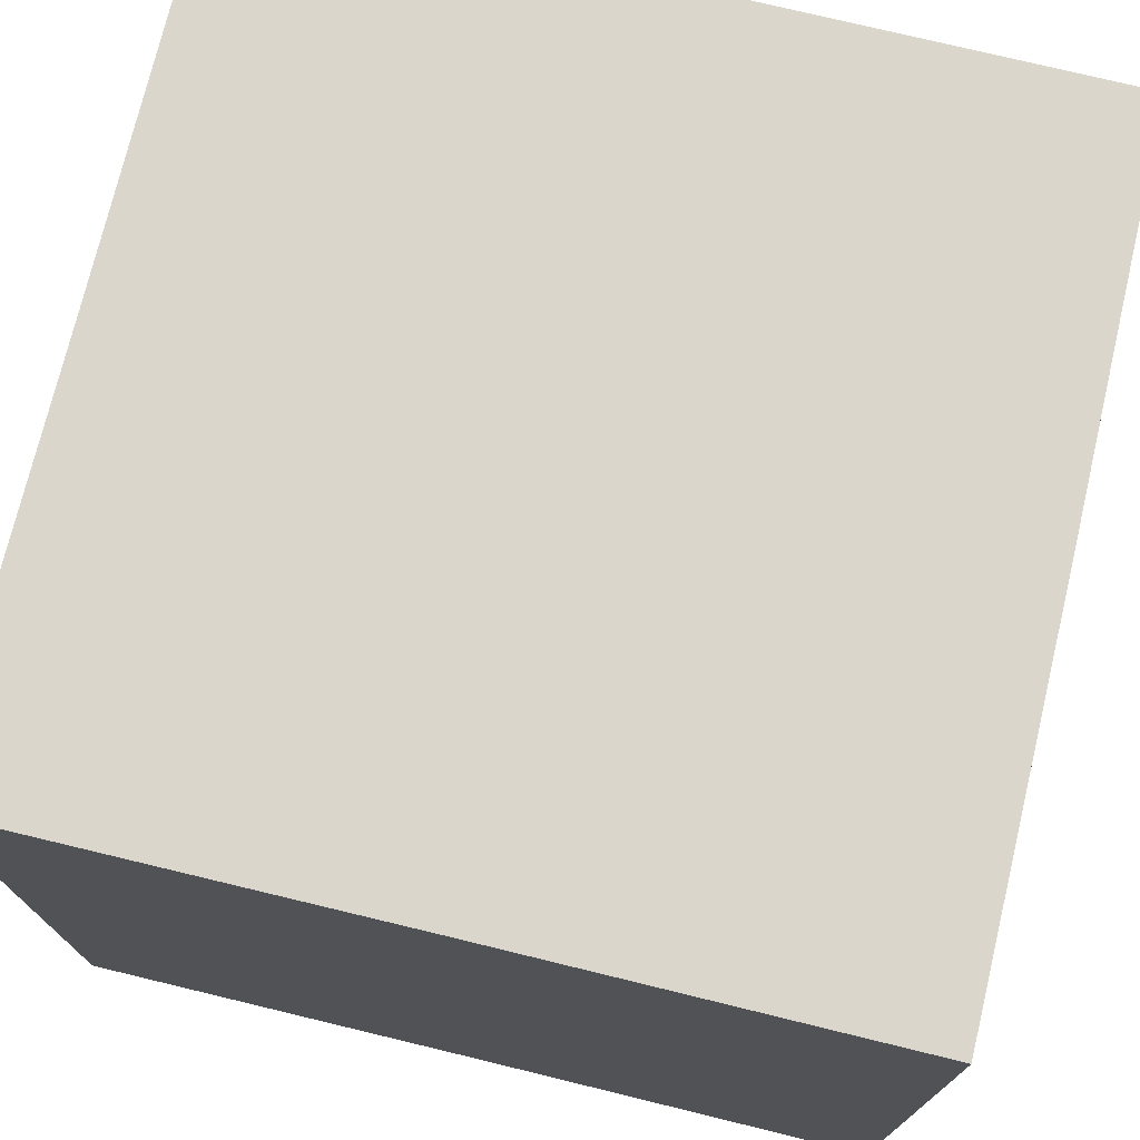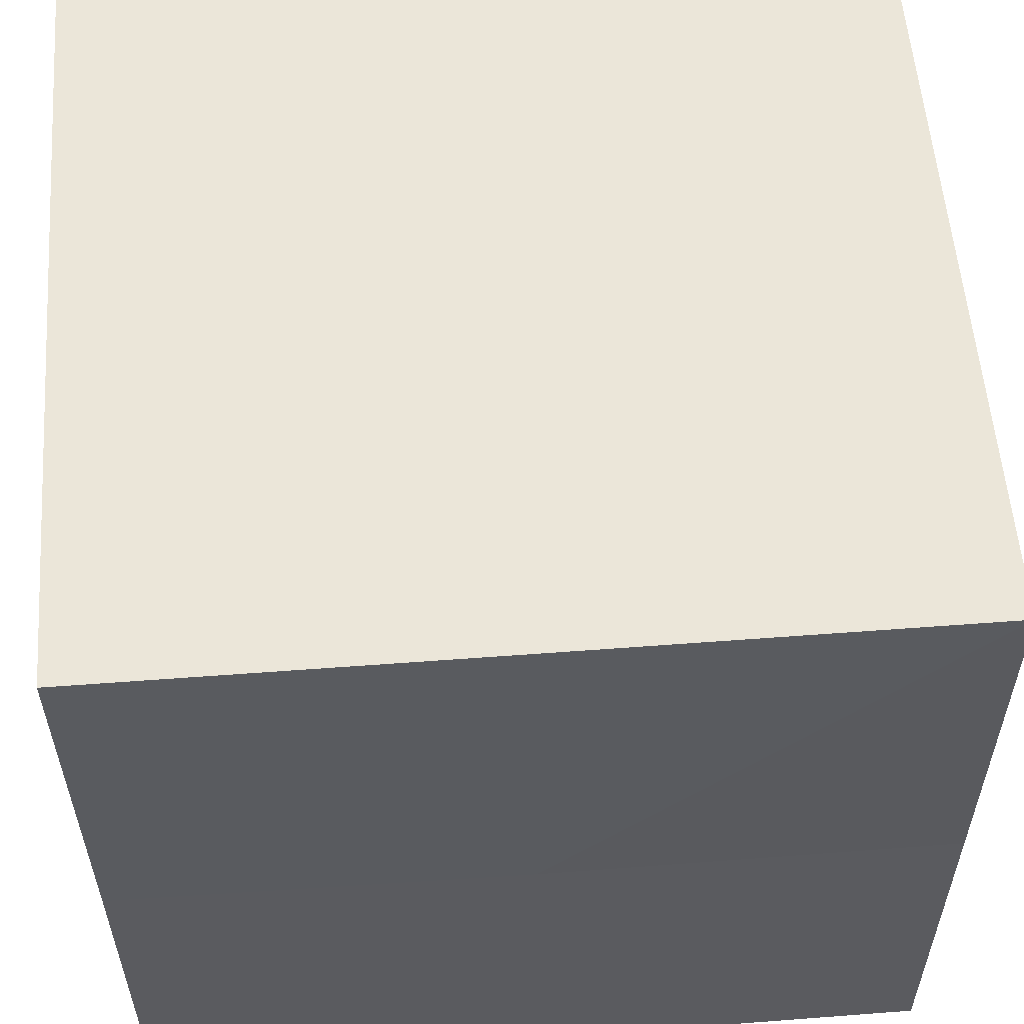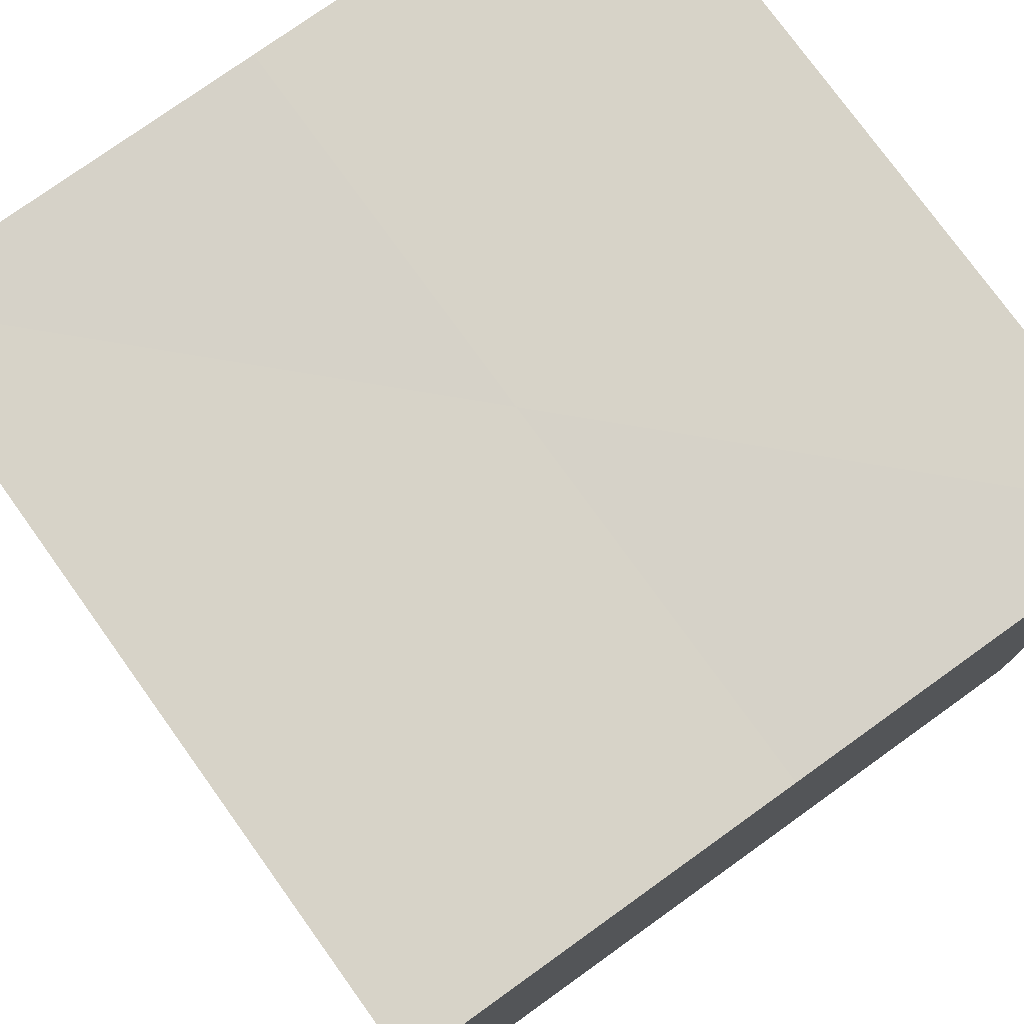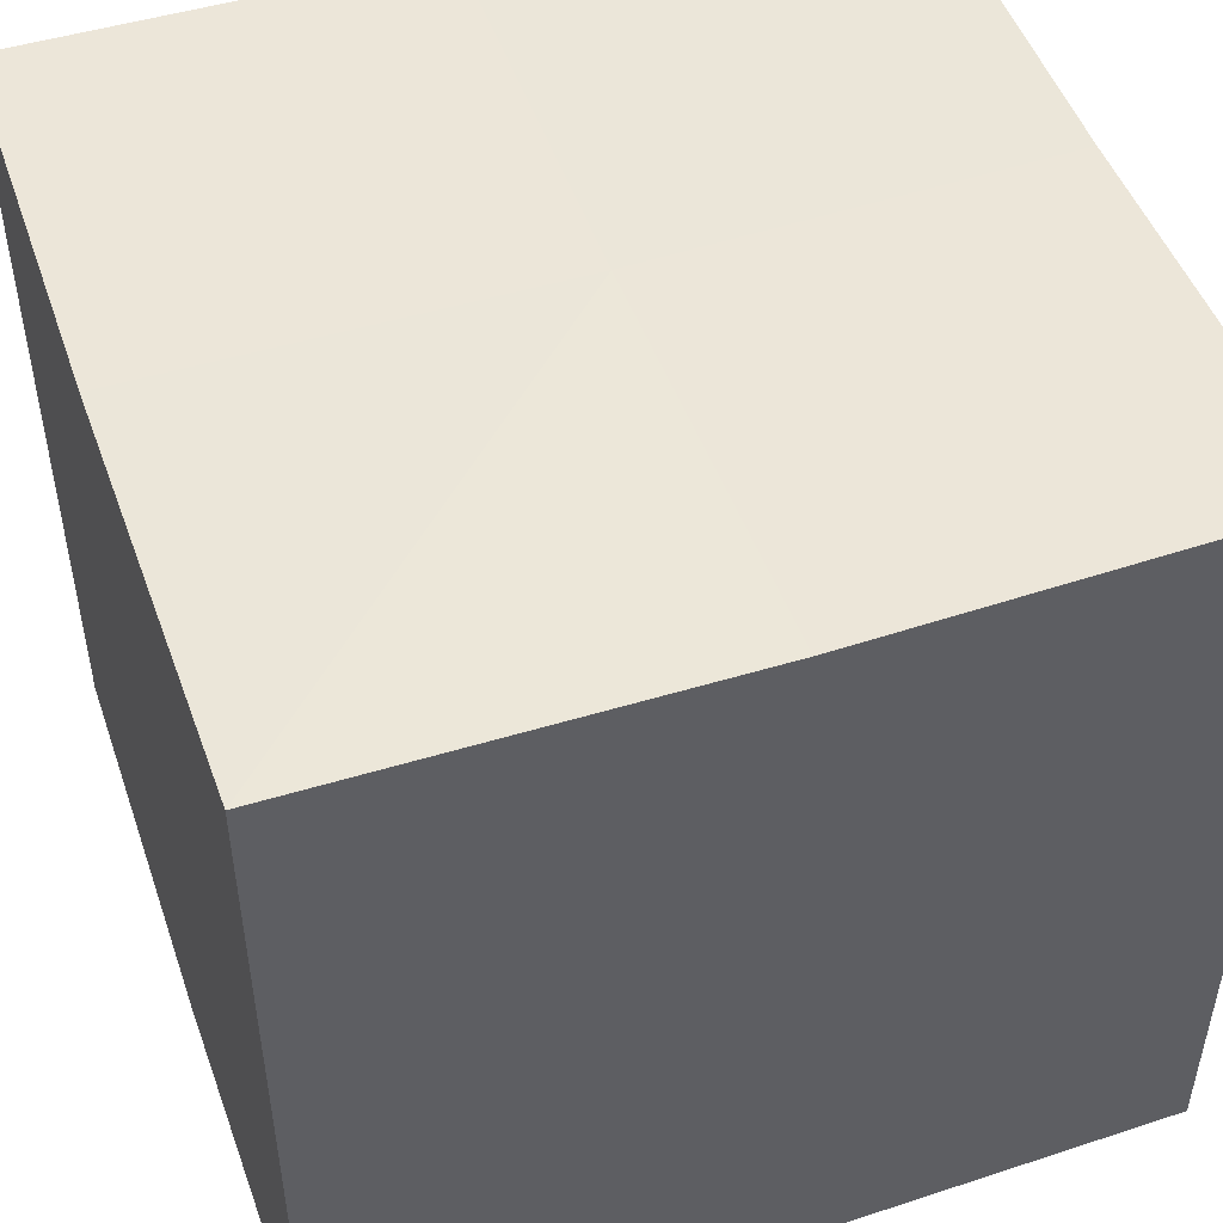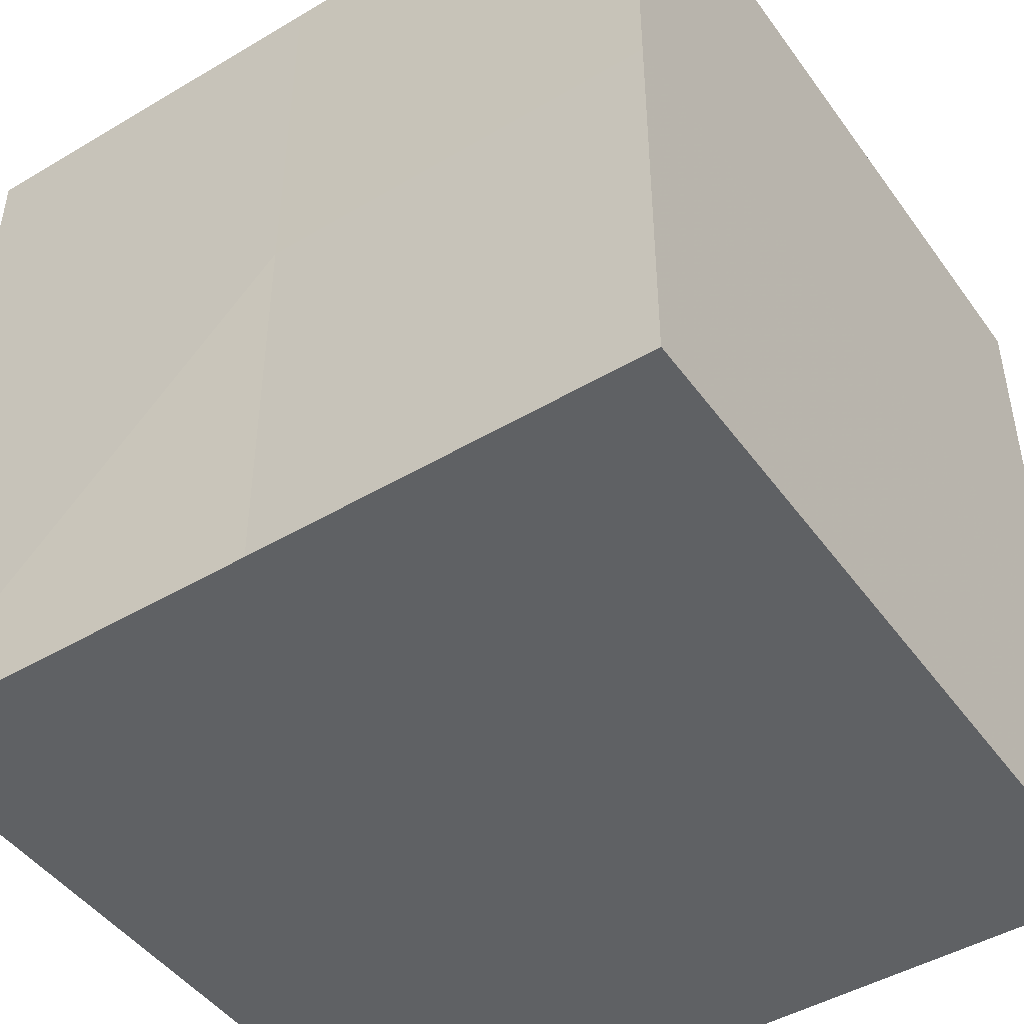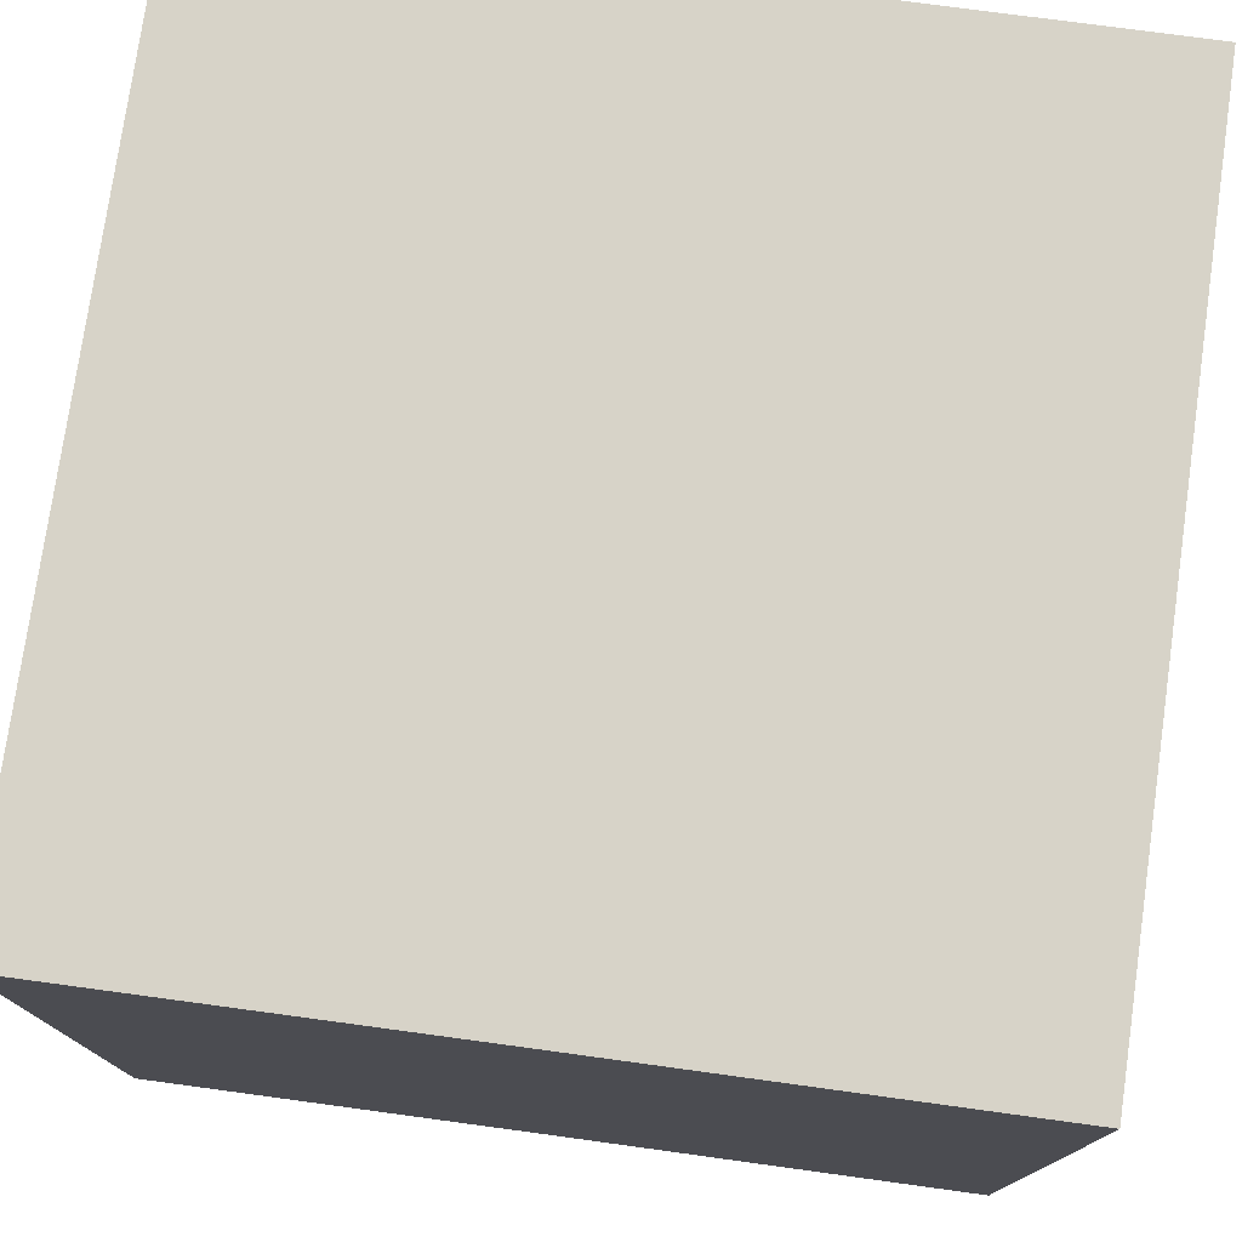
<metadata>
{"format":"obj","ext":"obj","renderer":"f3d","projection":"perspective","resolution":1024,"background":"white","views":[{"elev":74.0,"azim":-76.5,"up":"+Z"},{"elev":56.5,"azim":-4.4,"up":"+Y"},{"elev":77.2,"azim":144.5,"up":"+Z"},{"elev":49.3,"azim":160.7,"up":"+Z"},{"elev":-46.5,"azim":-145.8,"up":"+Y"},{"elev":76.6,"azim":7.7,"up":"+Y"}]}
</metadata>
<code>
o 3622
v 2229 1870 9.007
v 2229 1870 9.007
v 2229 1870 9.027
v 2229 1870 9.007
v 2229 1870 9.027
v 2229 1870 9.007
v 2229 1870 9.027
v 2229 1870 9.007
v 2229 1870 9.027
v 2229 1870 9.007
v 2229 1870 9.007
v 2229 1870 9.007
v 2229 1870 9.007
v 2229 1870 9.007
v 2229 1870 9.007
v 2229 1870 9.007
v 2229 1870 9.007
v 2229 1870 9.027
v 2229 1870 9.027
v 2229 1870 9.027
v 2229 1870 9.027
v 2229 1870 9.027
v 2229 1870 9.007
v 2229 1870 9.027
v 2229 1870 9.007
v 2229 1870 9.007
v 2229 1870 9.007
v 2229 1870 9.007
v 2229 1870 9.027
v 2229 1870 9.007
v 2229 1870 9.007
v 2229 1870 9.007
v 2229 1870 9.027
v 2229 1870 9.007
v 2229 1870 9.007
v 2229 1870 9.027
v 2229 1870 9.007
v 2229 1870 9.027
v 2229 1870 9.007
v 2229 1870 9.027
v 2229 1870 9.027
v 2229 1870 9.027
v 2229 1870 9.027
v 2229 1870 9.027
v 2229 1870 9.027
v 2229 1870 9.027
v 2229 1870 9.027
v 2229 1870 9.027
v 2229 1870 9.027
v 2229 1870 9.027
f 1 2 3
f 4 1 5
f 5 6 7
f 7 8 9
f 10 8 11
f 10 12 8
f 10 11 13
f 10 14 12
f 10 13 15
f 10 16 14
f 10 15 17
f 10 17 16
f 18 14 19
f 20 13 21
f 22 23 18
f 24 25 20
f 26 27 22
f 27 28 29
f 30 31 24
f 31 32 33
f 34 35 36
f 35 37 38
f 36 39 40
f 40 17 41
f 42 43 44
f 42 45 43
f 42 44 46
f 42 47 45
f 42 46 48
f 42 49 47
f 42 48 50
f 42 50 49

</code>
